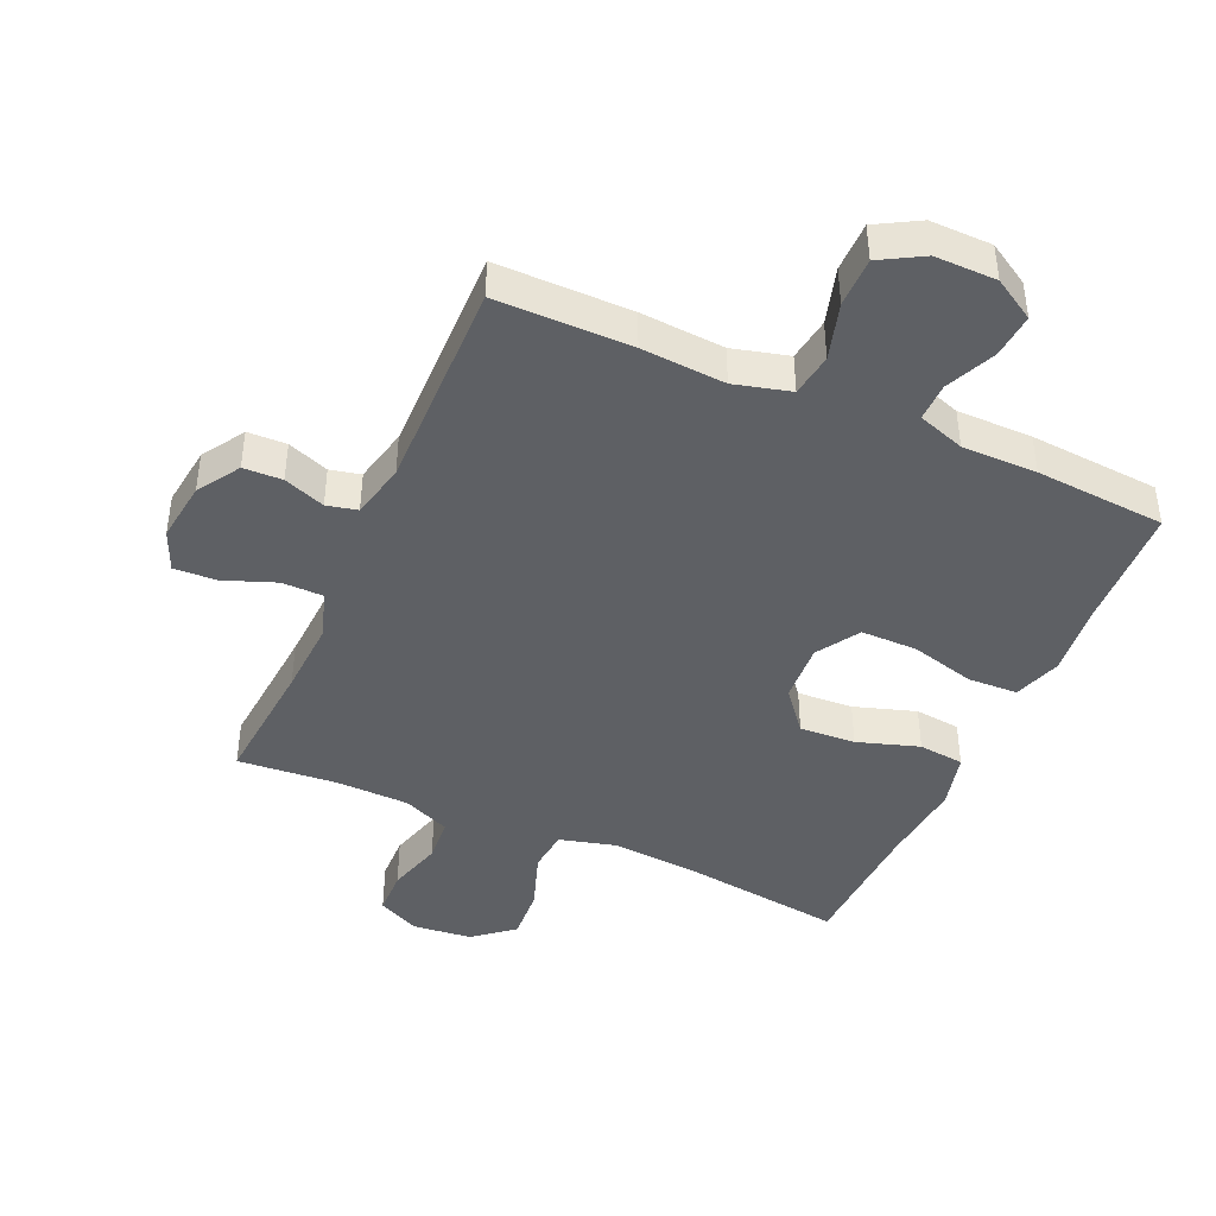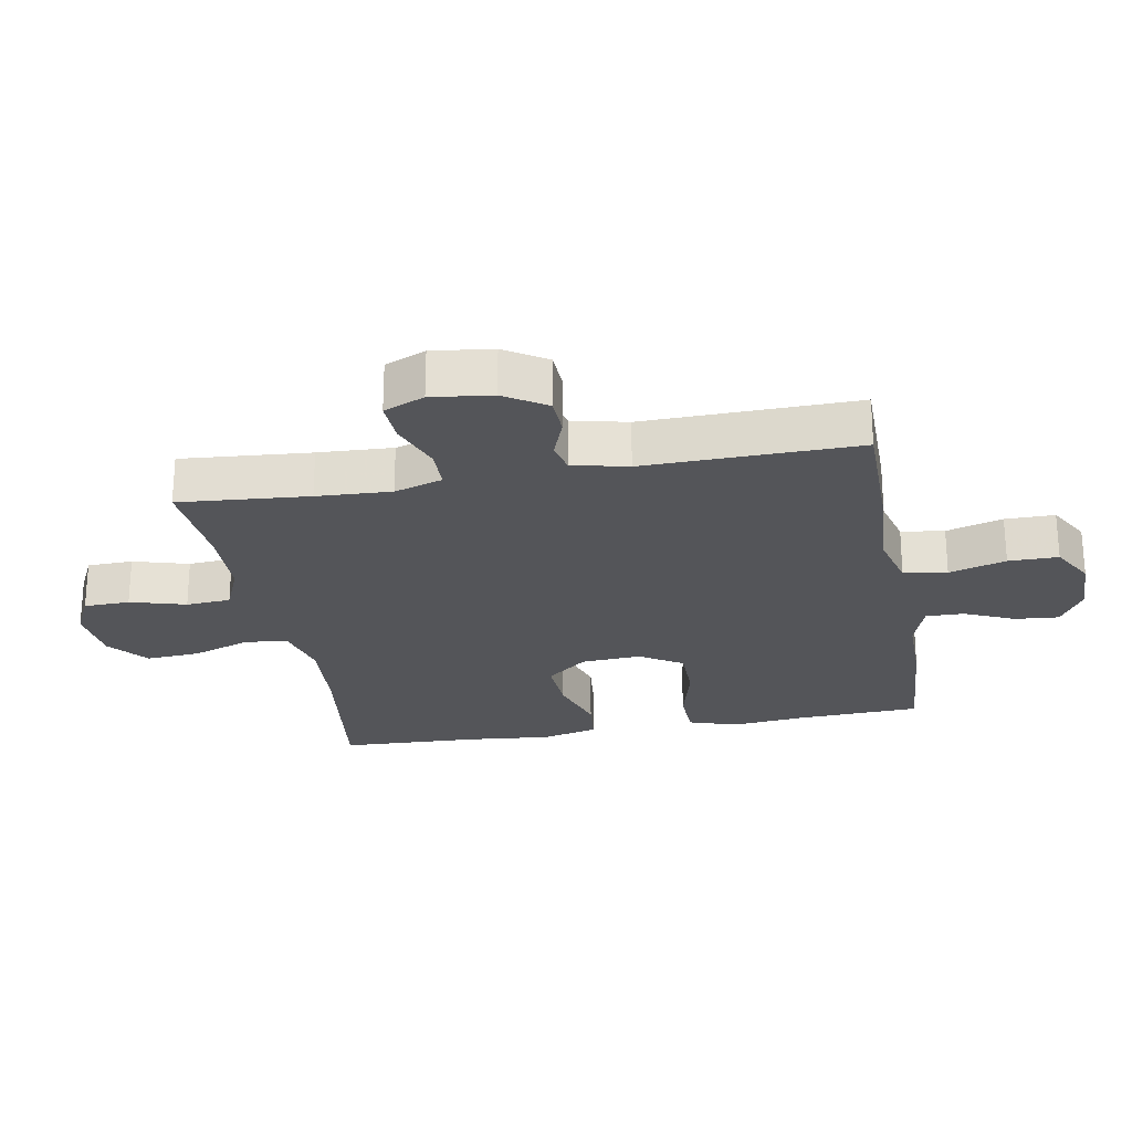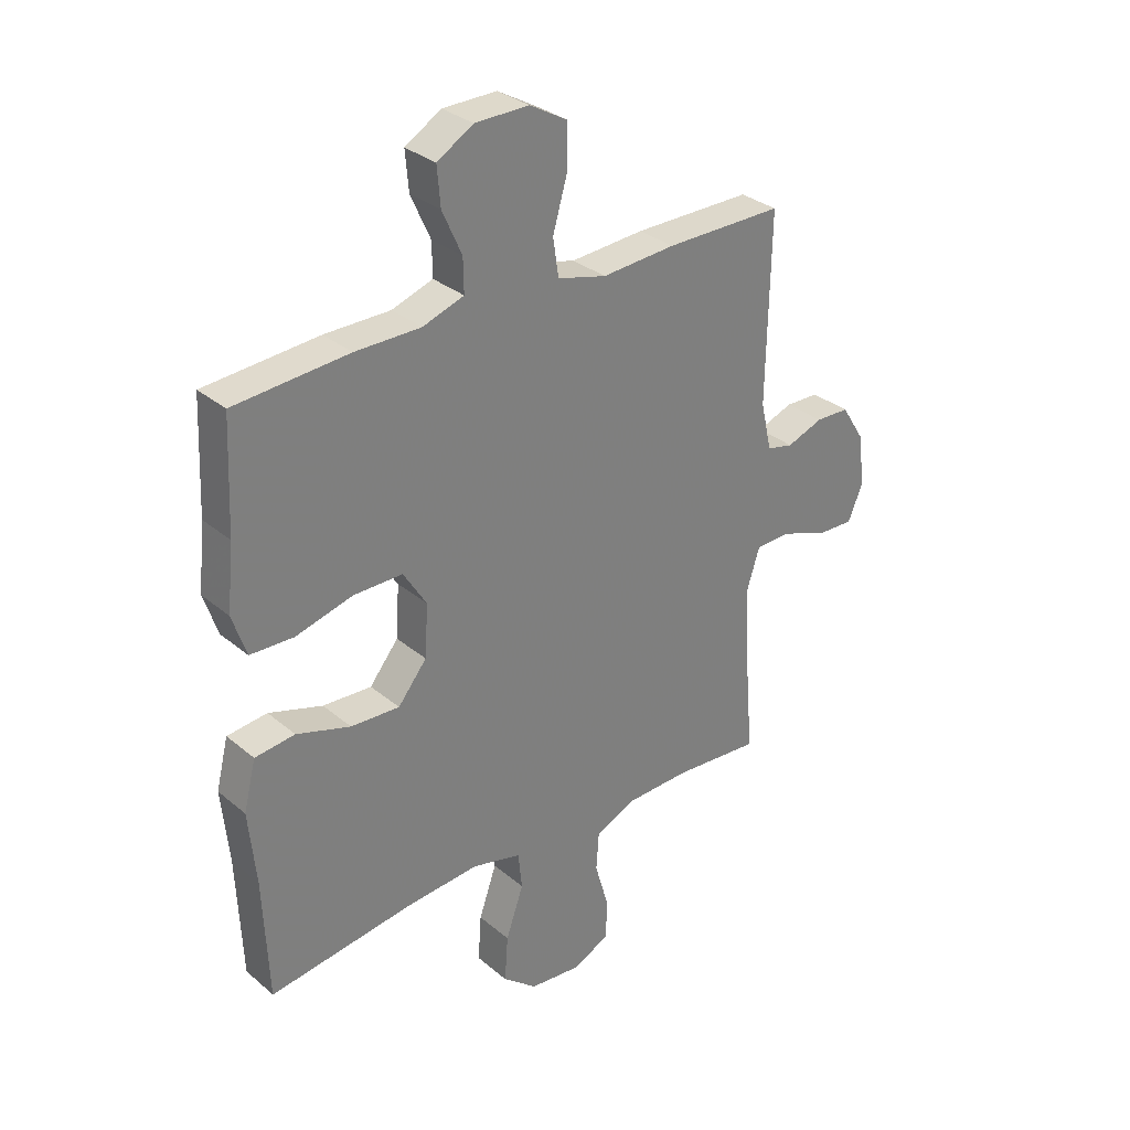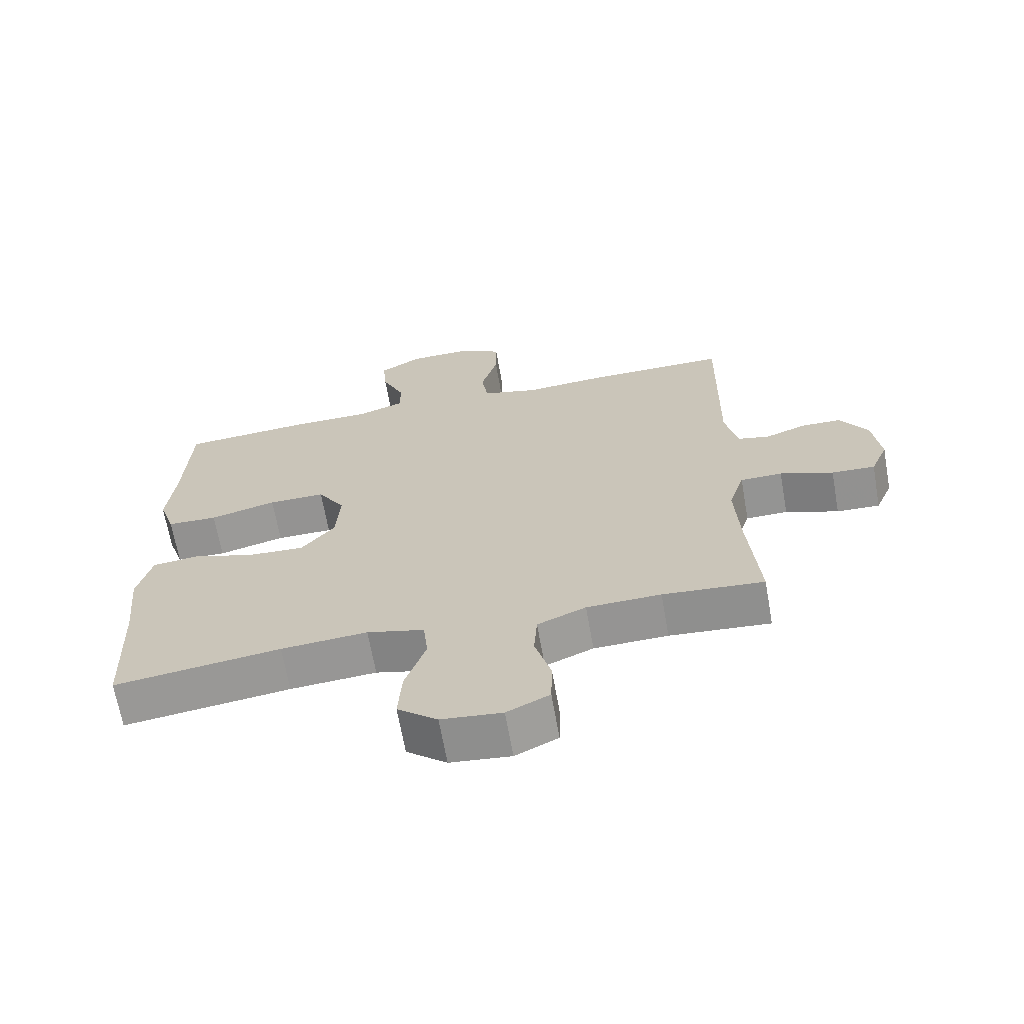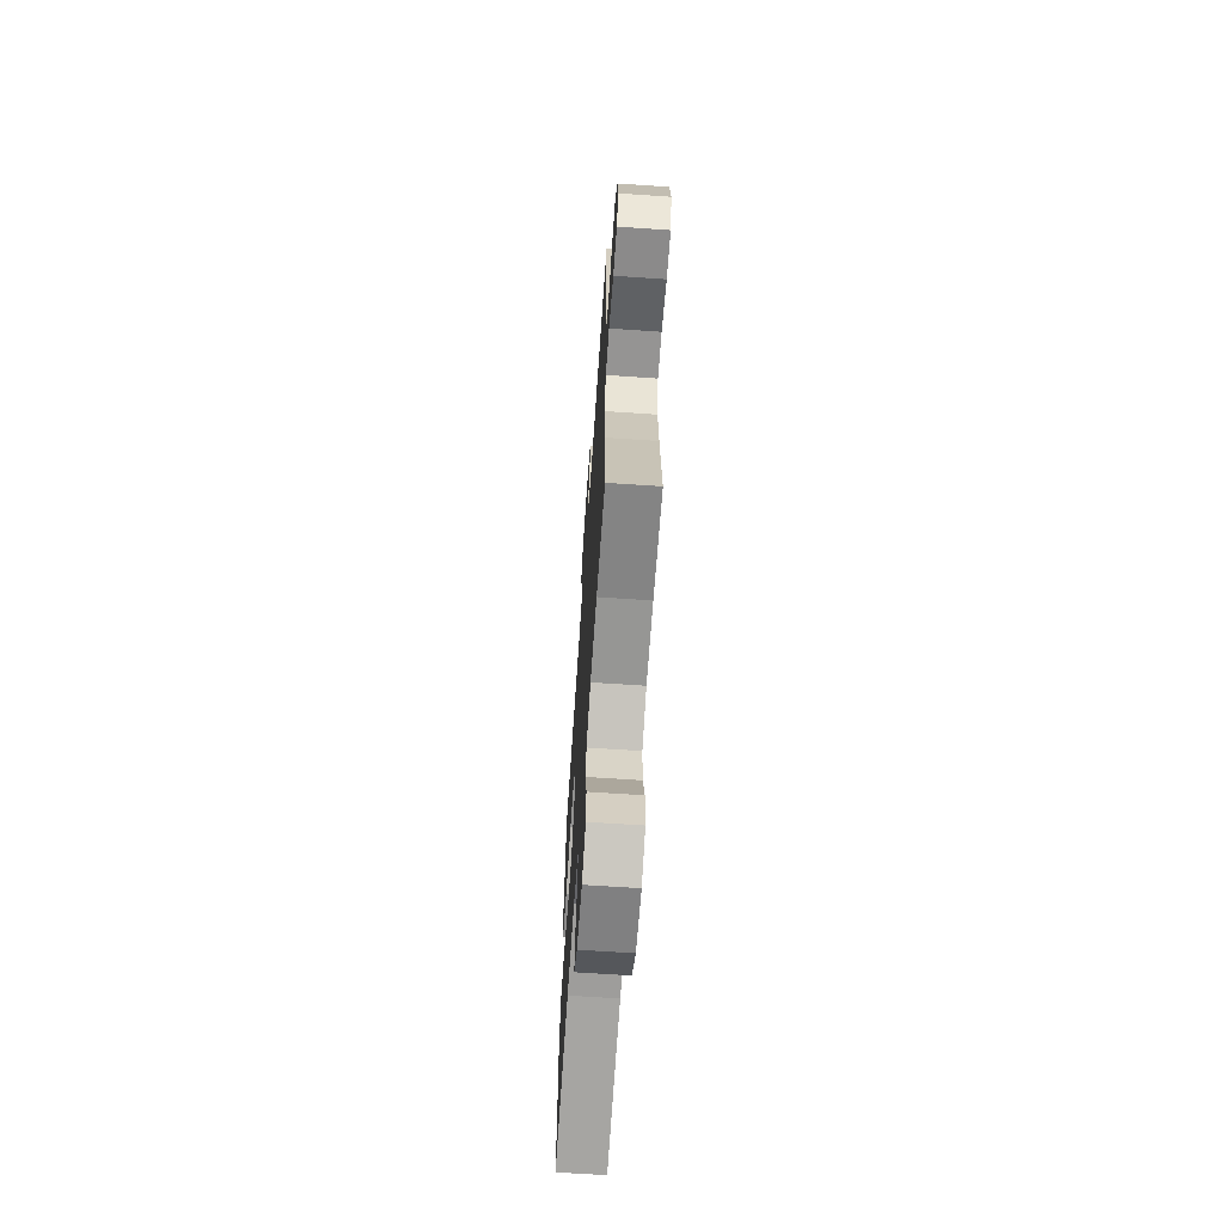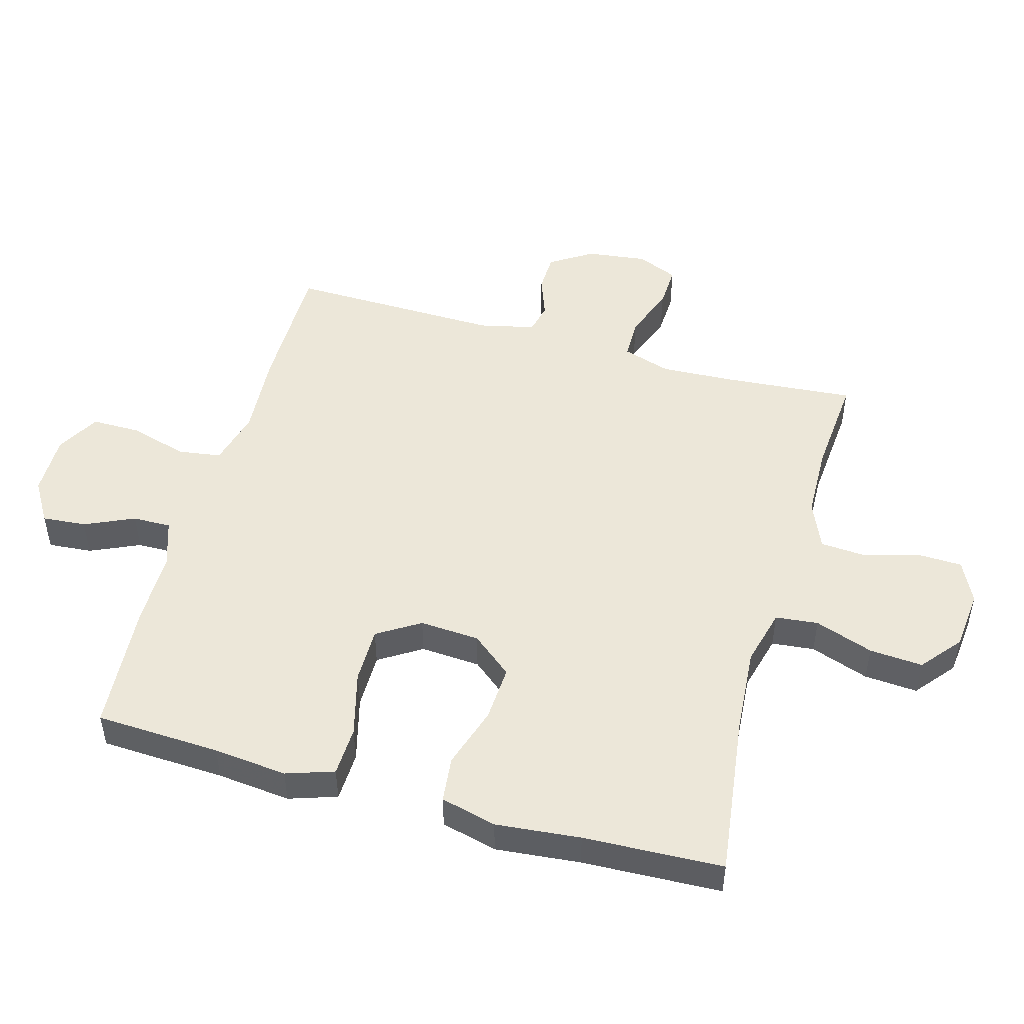
<metadata>
{"format":"obj","ext":"obj","renderer":"f3d","projection":"perspective","resolution":1024,"background":"white","views":[{"elev":-43.0,"azim":-23.9,"up":"+Y"},{"elev":-24.7,"azim":-79.7,"up":"+Y"},{"elev":31.5,"azim":139.5,"up":"+Z"},{"elev":-66.8,"azim":-170.0,"up":"+Z"},{"elev":-66.2,"azim":-93.9,"up":"+Z"},{"elev":49.6,"azim":105.7,"up":"+Y"}]}
</metadata>
<code>
v 0.5 0.07 -0.5
v 0.242 0.07 -0.466
v 0.108 0.07 -0.456
v 0.019 0.07 -0.479
v 0.012 0.07 -0.546
v 0.044 0.07 -0.638
v 0.05 0.07 -0.722
v -0.012 0.07 -0.773
v -0.106 0.07 -0.783
v -0.172 0.07 -0.751
v -0.174 0.07 -0.679
v -0.149 0.07 -0.592
v -0.154 0.07 -0.522
v -0.229 0.07 -0.49
v -0.344 0.07 -0.487
v -0.5 0.07 -0.5
v -0.483 0.07 -0.296
v -0.477 0.07 -0.179
v -0.501 0.07 -0.103
v -0.566 0.07 -0.102
v -0.648 0.07 -0.133
v -0.715 0.07 -0.136
v -0.742 0.07 -0.072
v -0.73 0.07 0.023
v -0.688 0.07 0.089
v -0.627 0.07 0.091
v -0.562 0.07 0.067
v -0.514 0.07 0.078
v -0.494 0.07 0.165
v -0.5 0.07 0.5
v -0.288 0.07 0.5
v -0.156 0.07 0.491
v -0.068 0.07 0.514
v -0.058 0.07 0.582
v -0.084 0.07 0.671
v -0.084 0.07 0.749
v -0.017 0.07 0.787
v 0.08 0.07 0.786
v 0.145 0.07 0.747
v 0.139 0.07 0.678
v 0.104 0.07 0.6
v 0.103 0.07 0.54
v 0.177 0.07 0.515
v 0.295 0.07 0.515
v 0.5 0.07 0.5
v 0.509 0.07 0.304
v 0.521 0.07 0.188
v 0.496 0.07 0.113
v 0.418 0.07 0.11
v 0.315 0.07 0.137
v 0.227 0.07 0.137
v 0.185 0.07 0.07
v 0.191 0.07 -0.024
v 0.243 0.07 -0.088
v 0.331 0.07 -0.083
v 0.428 0.07 -0.052
v 0.5 0.07 -0.06
v 0.522 0.07 -0.148
v 0.509 0.07 -0.281
v 0.5 0 -0.5
v 0.242 0 -0.466
v 0.108 0 -0.456
v 0.019 0 -0.479
v 0.012 0 -0.546
v 0.044 0 -0.638
v 0.05 0 -0.722
v -0.012 0 -0.773
v -0.106 0 -0.783
v -0.172 0 -0.751
v -0.174 0 -0.679
v -0.149 0 -0.592
v -0.154 0 -0.522
v -0.229 0 -0.49
v -0.344 0 -0.487
v -0.5 0 -0.5
v -0.483 0 -0.296
v -0.477 0 -0.179
v -0.501 0 -0.103
v -0.566 0 -0.102
v -0.648 0 -0.133
v -0.715 0 -0.136
v -0.742 0 -0.072
v -0.73 0 0.023
v -0.688 0 0.089
v -0.627 0 0.091
v -0.562 0 0.067
v -0.514 0 0.078
v -0.494 0 0.165
v -0.5 0 0.5
v -0.288 0 0.5
v -0.156 0 0.491
v -0.068 0 0.514
v -0.058 0 0.582
v -0.084 0 0.671
v -0.084 0 0.749
v -0.017 0 0.787
v 0.08 0 0.786
v 0.145 0 0.747
v 0.139 0 0.678
v 0.104 0 0.6
v 0.103 0 0.54
v 0.177 0 0.515
v 0.295 0 0.515
v 0.5 0 0.5
v 0.509 0 0.304
v 0.521 0 0.188
v 0.496 0 0.113
v 0.418 0 0.11
v 0.315 0 0.137
v 0.227 0 0.137
v 0.185 0 0.07
v 0.191 0 -0.024
v 0.243 0 -0.088
v 0.331 0 -0.083
v 0.428 0 -0.052
v 0.5 0 -0.06
v 0.522 0 -0.148
v 0.509 0 -0.281
f 57 58 59
f 56 57 59
f 55 56 59
f 59 1 2
f 55 59 2
f 54 55 2
f 53 54 2 3
f 52 53 3 4
f 48 49 50
f 47 48 50
f 46 47 50
f 46 50 51
f 45 46 51
f 44 45 51
f 43 44 51
f 42 43 51 52
f 39 40 41
f 38 39 41
f 37 38 41
f 36 37 41
f 35 36 41
f 34 35 41
f 33 34 41 42
f 42 52 4
f 33 42 4
f 32 33 4
f 32 4 5
f 31 32 5
f 30 31 5
f 29 30 5
f 25 26 27
f 24 25 27
f 23 24 27
f 22 23 27
f 21 22 27
f 20 21 27
f 19 20 27 28
f 5 6 7
f 29 5 7
f 28 29 7
f 19 28 7
f 18 19 7
f 15 16 17
f 14 15 17 18
f 10 11 12
f 9 10 12
f 8 9 12
f 7 8 12
f 7 12 13
f 18 7 13
f 13 14 18
f 118 117 116
f 118 116 115
f 118 115 114
f 61 60 118
f 61 118 114
f 61 114 113
f 62 61 113 112
f 63 62 112 111
f 109 108 107
f 109 107 106
f 109 106 105
f 110 109 105
f 110 105 104
f 110 104 103
f 110 103 102
f 111 110 102 101
f 100 99 98
f 100 98 97
f 100 97 96
f 100 96 95
f 100 95 94
f 100 94 93
f 101 100 93 92
f 63 111 101
f 63 101 92
f 63 92 91
f 64 63 91
f 64 91 90
f 64 90 89
f 64 89 88
f 86 85 84
f 86 84 83
f 86 83 82
f 86 82 81
f 86 81 80
f 86 80 79
f 87 86 79 78
f 66 65 64
f 66 64 88
f 66 88 87
f 66 87 78
f 66 78 77
f 76 75 74
f 77 76 74 73
f 71 70 69
f 71 69 68
f 71 68 67
f 71 67 66
f 72 71 66
f 72 66 77
f 77 73 72
f 1 60 61 2
f 2 61 62 3
f 3 62 63 4
f 4 63 64 5
f 5 64 65 6
f 6 65 66 7
f 7 66 67 8
f 8 67 68 9
f 9 68 69 10
f 10 69 70 11
f 11 70 71 12
f 12 71 72 13
f 13 72 73 14
f 14 73 74 15
f 15 74 75 16
f 16 75 76 17
f 17 76 77 18
f 18 77 78 19
f 19 78 79 20
f 20 79 80 21
f 21 80 81 22
f 22 81 82 23
f 23 82 83 24
f 24 83 84 25
f 25 84 85 26
f 26 85 86 27
f 27 86 87 28
f 28 87 88 29
f 29 88 89 30
f 30 89 90 31
f 31 90 91 32
f 32 91 92 33
f 33 92 93 34
f 34 93 94 35
f 35 94 95 36
f 36 95 96 37
f 37 96 97 38
f 38 97 98 39
f 39 98 99 40
f 40 99 100 41
f 41 100 101 42
f 42 101 102 43
f 43 102 103 44
f 44 103 104 45
f 45 104 105 46
f 46 105 106 47
f 47 106 107 48
f 48 107 108 49
f 49 108 109 50
f 50 109 110 51
f 51 110 111 52
f 52 111 112 53
f 53 112 113 54
f 54 113 114 55
f 55 114 115 56
f 56 115 116 57
f 57 116 117 58
f 58 117 118 59
f 59 118 60 1

</code>
